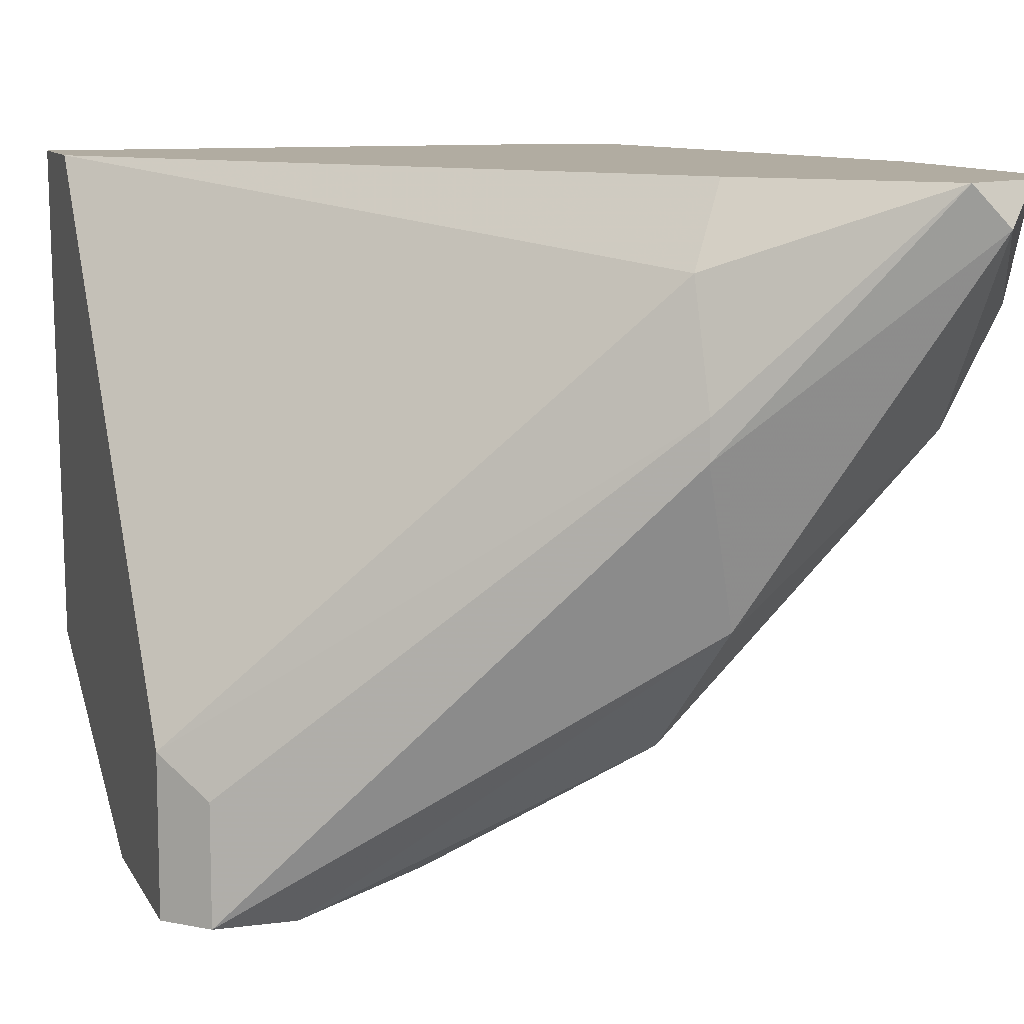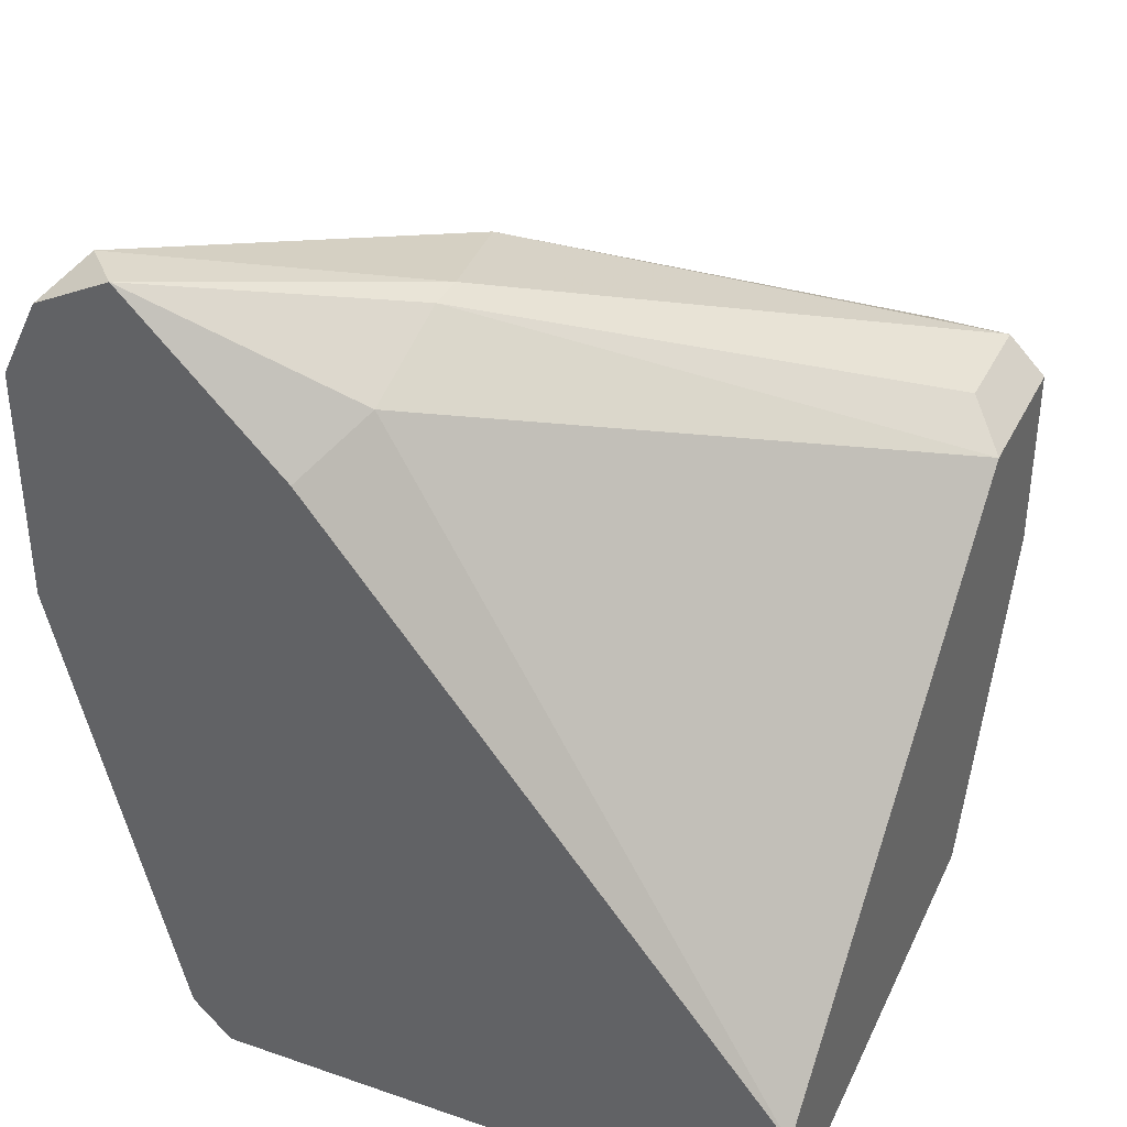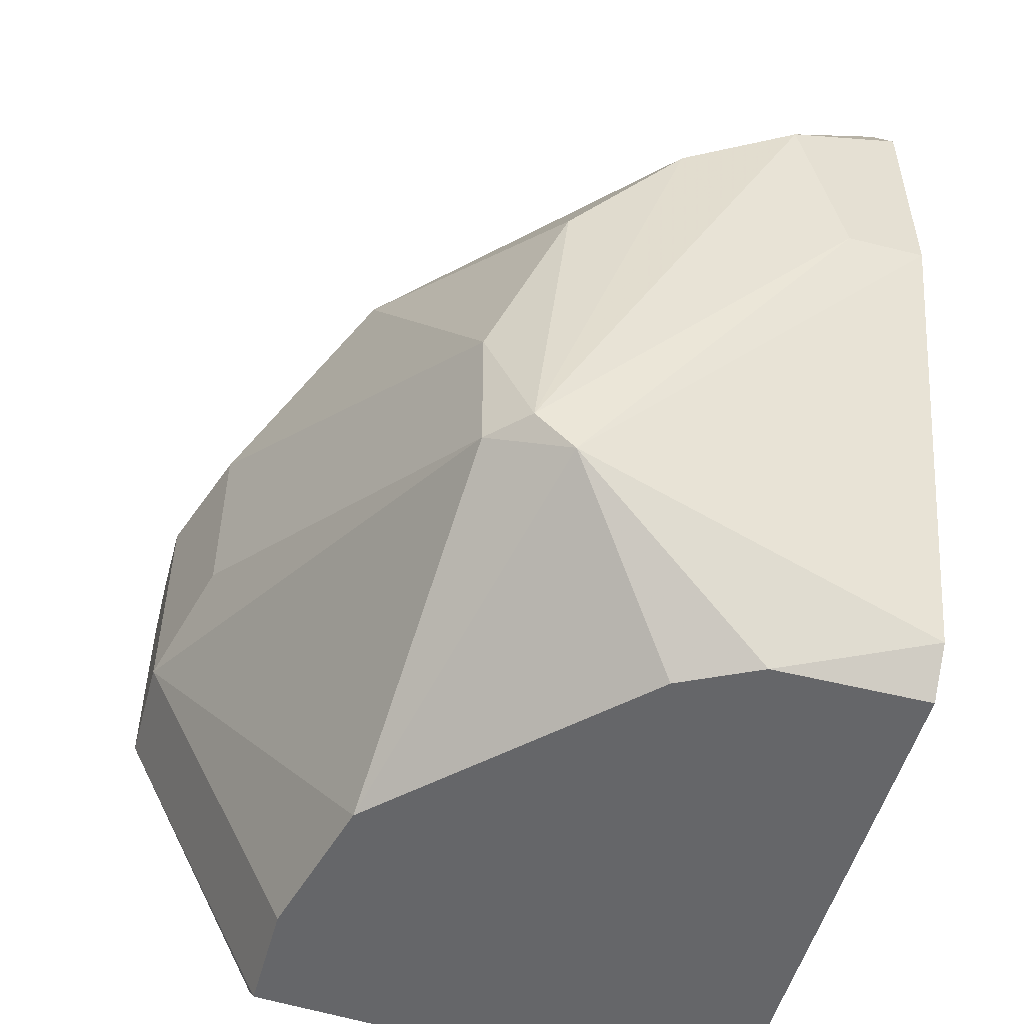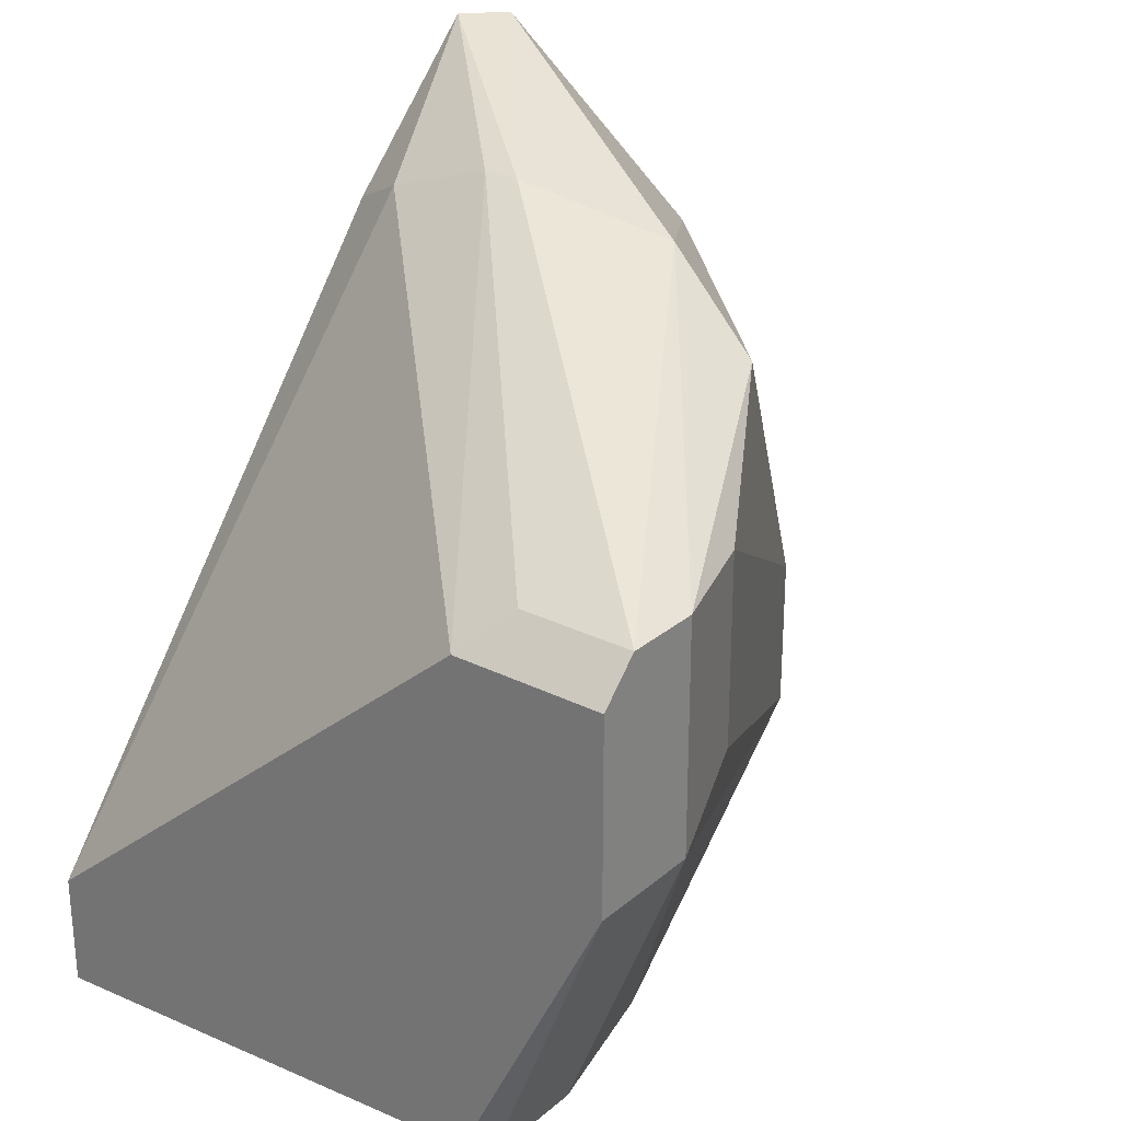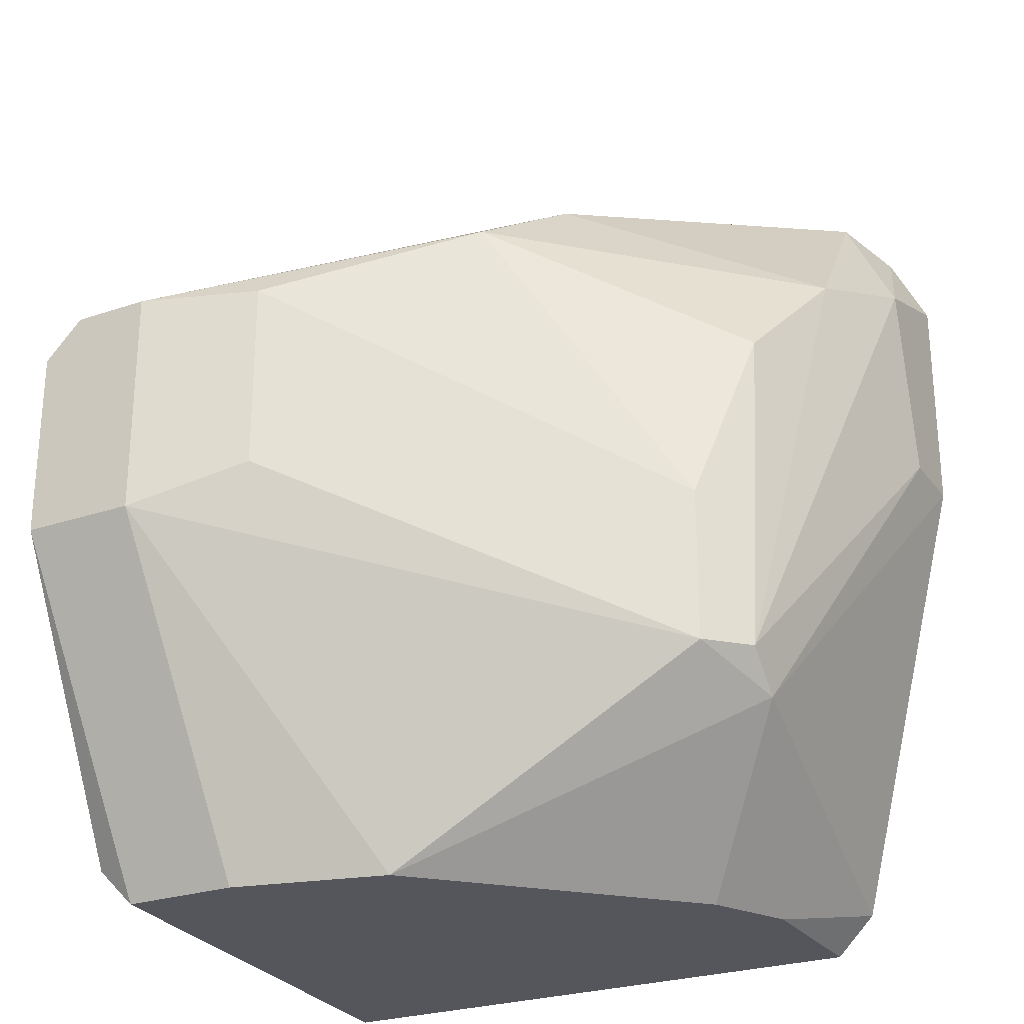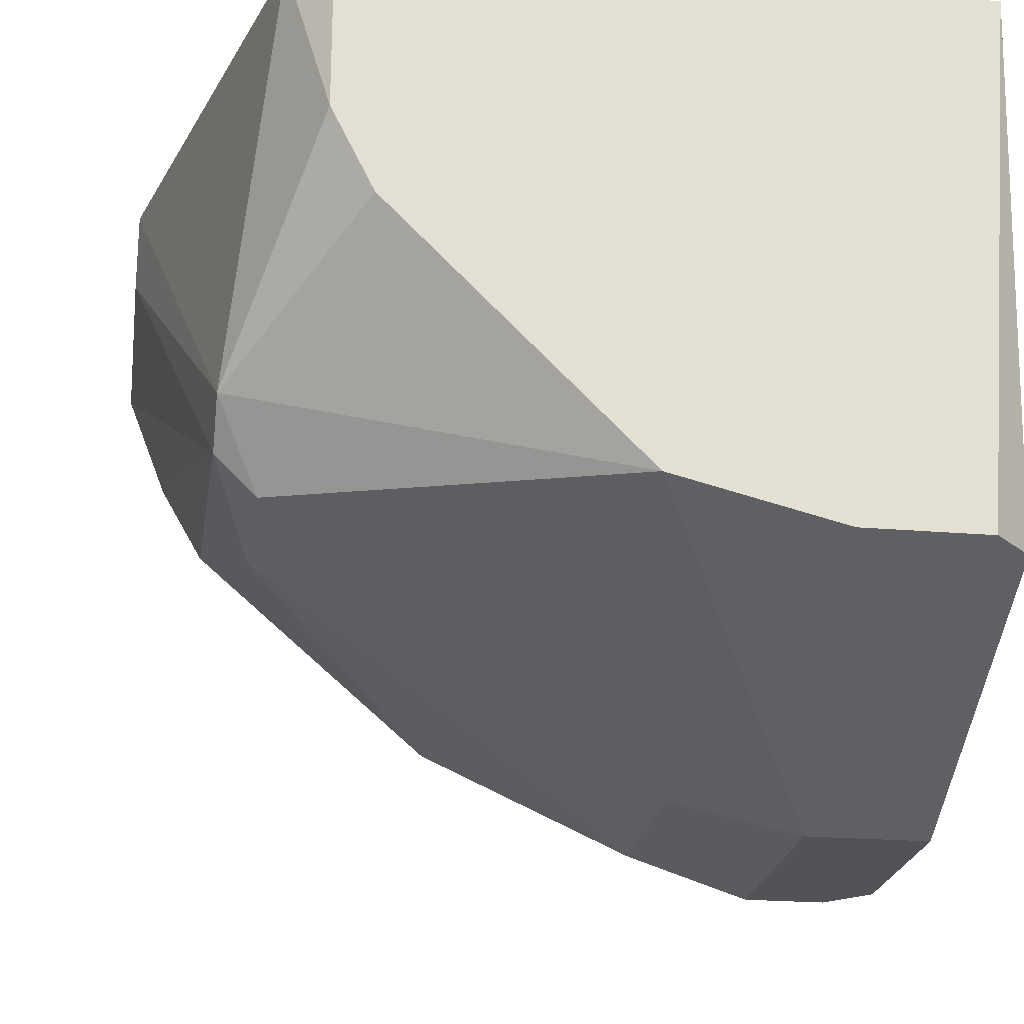
<metadata>
{"format":"obj","ext":"obj","renderer":"f3d","projection":"perspective","resolution":1024,"background":"white","views":[{"elev":10.2,"azim":-18.2,"up":"+Y"},{"elev":36.4,"azim":-155.9,"up":"+Z"},{"elev":-51.9,"azim":74.8,"up":"+Z"},{"elev":26.9,"azim":-52.1,"up":"+Z"},{"elev":-26.2,"azim":28.2,"up":"+Z"},{"elev":-22.4,"azim":171.7,"up":"+Y"}]}
</metadata>
<code>
v 0.04027 -0.03314 0.03129
v 0.04027 -0.03117 0.02142
v 0.04027 -0.02722 0.03326
v 0.04027 -0.02722 0.02142
v 0.01857 -0.0509 -0.004237
v 0.01462 -0.05879 0.02537
v 0.01462 -0.05879 0.0155
v 0.0304 -0.03906 -0.004237
v 0.01067 -0.05287 -0.004237
v 0.008697 -0.06077 0.01353
v 0.008697 -0.06077 0.02537
v 0.004747 -0.06077 0.02537
v 0.004747 -0.05484 0.02537
v 0.004747 -0.05287 -0.004237
v 0.02646 -0.04695 0.03326
v 0.02646 -0.02722 0.03129
v 0.03632 -0.02919 0.03919
v 0.03632 -0.04695 0.005632
v 0.03632 -0.04498 0.0234
v 0.03632 -0.04498 0.00366
v 0.0383 -0.03906 0.02932
v 0.0383 -0.02722 0.03721
v 0.03435 -0.04892 0.005632
v 0.03435 -0.04892 0.01353
v 0.03435 -0.02722 0.03919
v 0.03435 -0.02722 -0.002261
v 0.03238 -0.02722 -0.004237
v 0.03238 -0.03511 -0.004237
v 0.02448 -0.03117 0.03326
v 0.02448 -0.03906 0.03523
v 0.02448 -0.05287 0.02932
v 0.02448 -0.03709 0.03523
v 0.002772 -0.06077 0.0234
v 0.002772 -0.06077 0.01353
v 0.002772 -0.05287 0.0234
v 0.002772 -0.05287 -0.002261
v 0.002772 -0.02722 0.001688
v 0.002772 -0.02722 -0.004237
f 32 35 13
f 22 3 38
f 38 3 26
f 38 36 35
f 38 28 5
f 5 23 10
f 22 38 37
f 38 35 37
f 35 29 37
f 22 37 25
f 28 26 20
f 23 5 20
f 31 21 15
f 36 38 14
f 38 5 14
f 14 10 34
f 35 36 34
f 10 12 34
f 36 14 34
f 21 31 19
f 28 38 27
f 38 26 27
f 26 28 27
f 12 15 30
f 30 15 17
f 22 25 17
f 15 21 17
f 25 30 17
f 31 6 24
f 6 23 24
f 19 31 24
f 26 3 4
f 20 26 4
f 2 20 4
f 3 2 4
f 23 20 18
f 20 2 18
f 21 19 18
f 24 23 18
f 19 24 18
f 3 22 1
f 2 3 1
f 22 17 1
f 17 21 1
f 21 18 1
f 18 2 1
f 5 10 9
f 14 5 9
f 10 14 9
f 10 23 7
f 23 6 7
f 6 10 7
f 5 28 8
f 28 20 8
f 20 5 8
f 37 29 16
f 29 25 16
f 25 37 16
f 29 35 32
f 25 29 32
f 12 30 32
f 30 25 32
f 12 10 11
f 15 12 11
f 31 15 11
f 6 31 11
f 10 6 11
f 12 35 33
f 35 34 33
f 34 12 33
f 35 12 13
f 12 32 13

</code>
